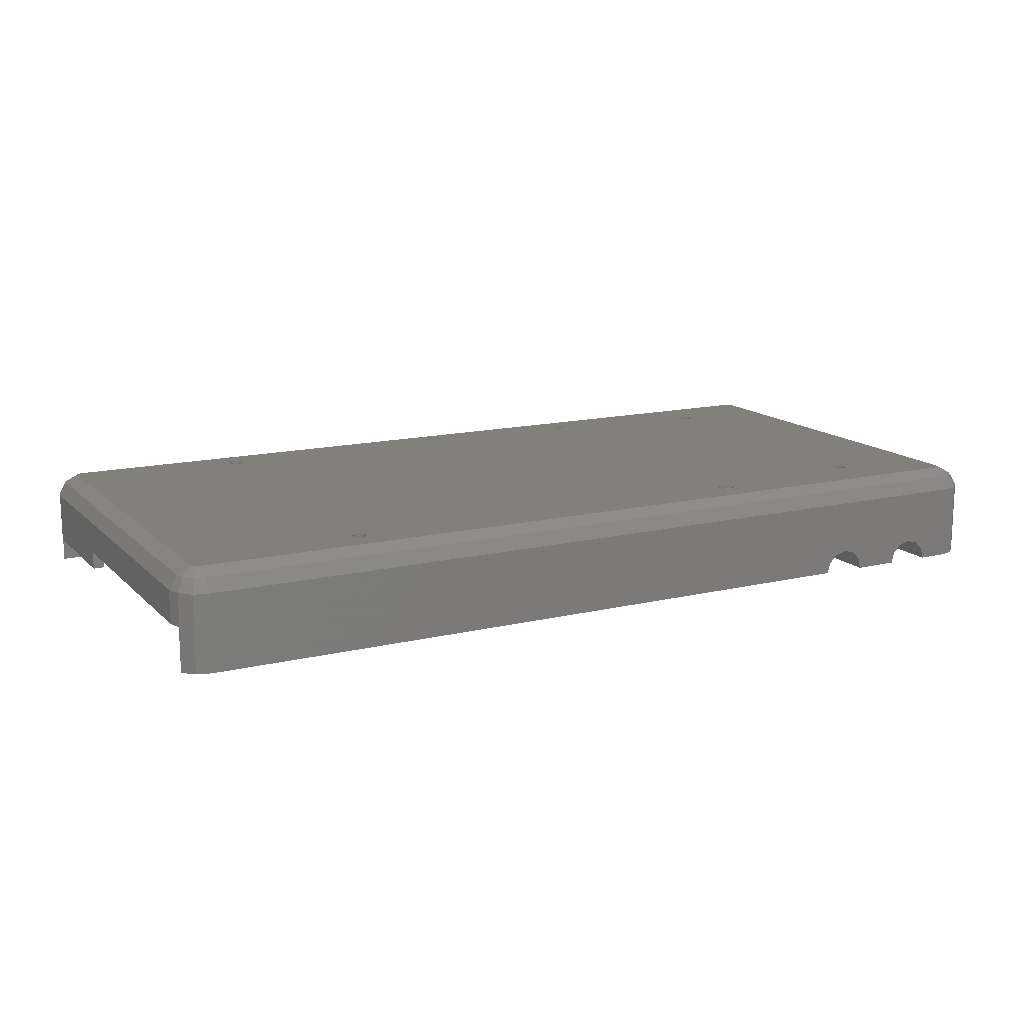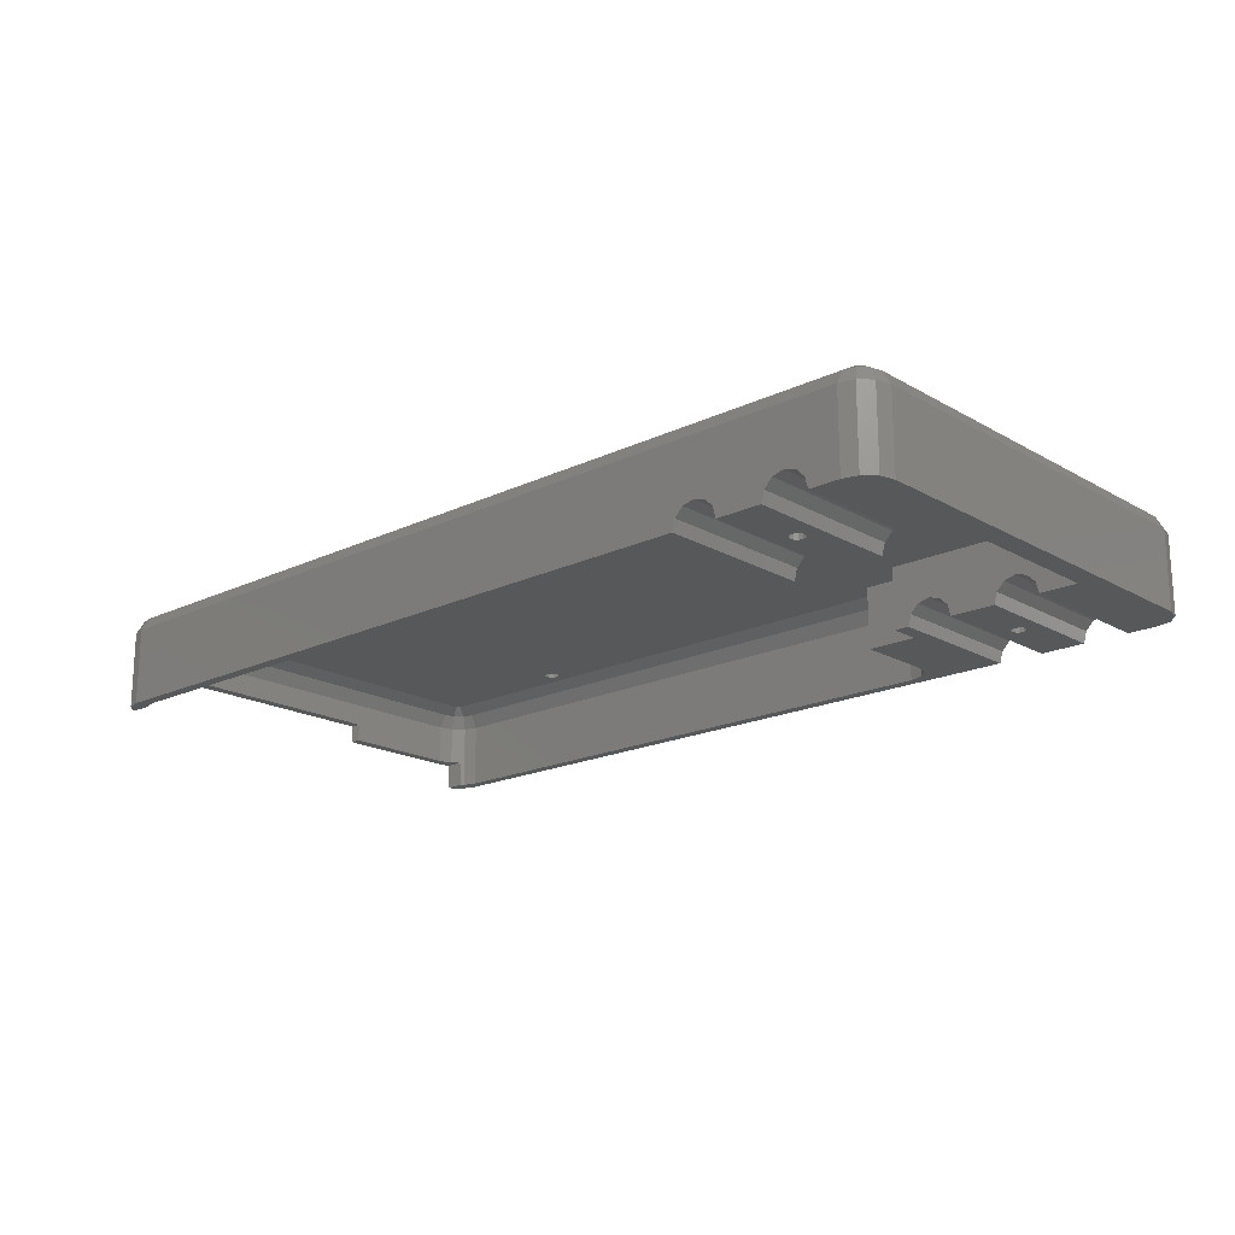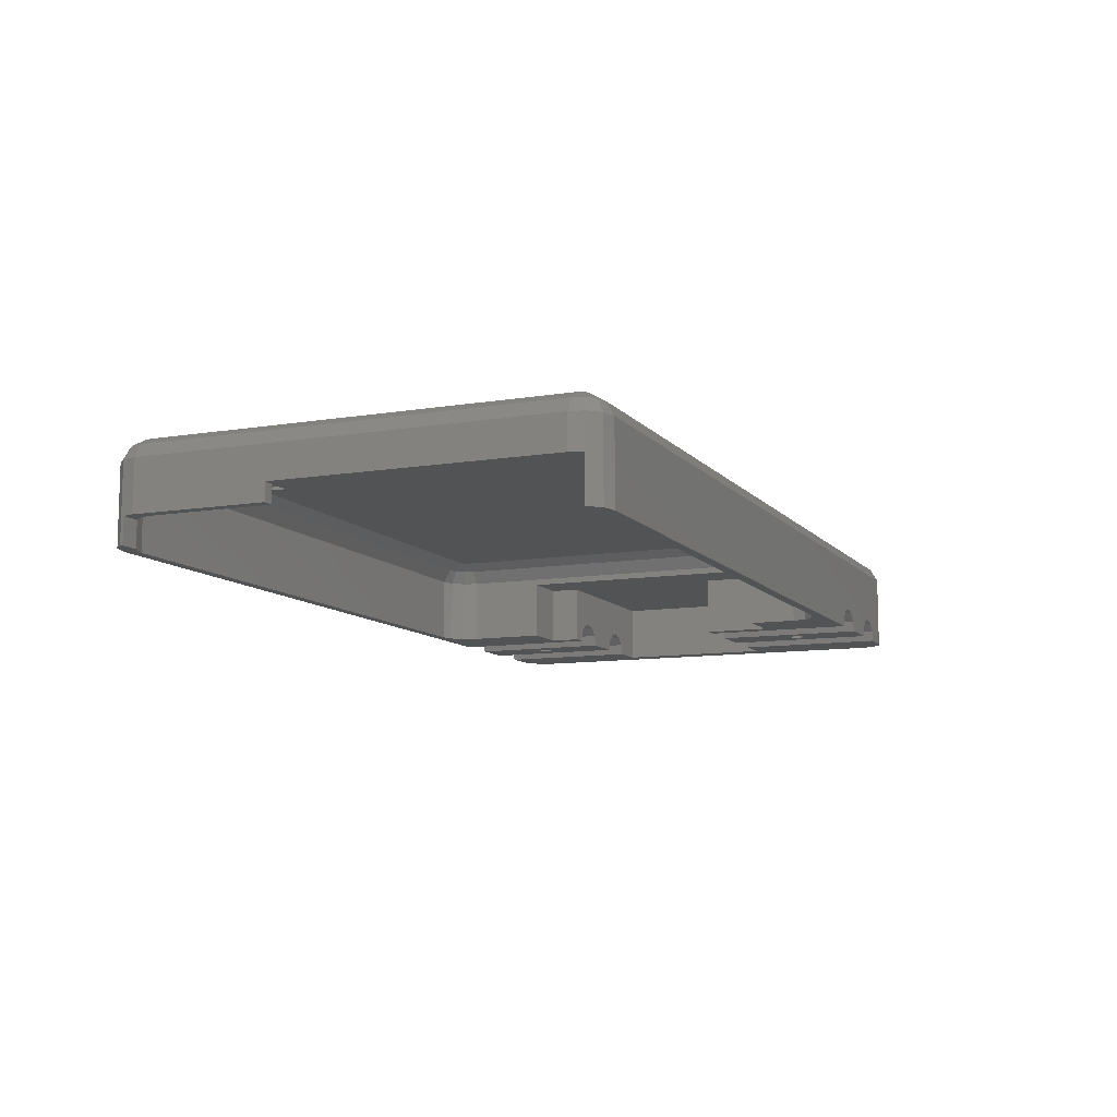
<metadata>
{"format":"stl","ext":"stl","renderer":"f3d","projection":"perspective","resolution":1024,"background":"white","views":[{"elev":14.4,"azim":152.3,"up":"+Z"},{"elev":-18.5,"azim":-137.5,"up":"+Z"},{"elev":-10.1,"azim":113.0,"up":"+Z"}]}
</metadata>
<code>
# stl→obj: 360 verts, 732 faces
v -32.86 4 18
v -32.35 2.068 18
v -32.86 4 28.34
v -32.35 2.068 28.34
v -32.35 60.93 18
v -30.93 62.35 18
v -32.86 59 18
v -29 62.86 18
v -25 62.86 18
v -25 42 18
v -30 42 18
v -30 20 18
v -25 20 18
v -25 0.1363 18
v -29 0.1363 18
v -30.93 0.6539 18
v -32.86 59 28.34
v -31.83 4 30.13
v -31.83 59 30.13
v -31.45 2.586 30.13
v -30.93 0.6539 28.34
v -30.41 1.551 30.13
v -32.35 60.93 28.34
v -29 0.1363 28.34
v -24.6 0.1363 19.5
v -23.5 0.1363 20.6
v -22 0.1363 21
v -20.5 0.1363 20.6
v -13 0.1363 18
v -19.4 0.1363 19.5
v -19 0.1363 18
v -12.6 0.1363 19.5
v -11.5 0.1363 20.6
v -10 0.1363 21
v -8.5 0.1363 20.6
v 88 0.1363 18
v -7.402 0.1363 19.5
v -7 0.1363 18
v 88 0.1363 28.34
v -5 20 26
v -5 20 18
v -7.402 20 19.5
v -8.5 20 20.6
v -10 20 21
v -30 20 26
v -11.5 20 20.6
v -12.6 20 19.5
v -22 20 21
v -20.5 20 20.6
v -13 20 18
v -19.4 20 19.5
v -19 20 18
v -23.5 20 20.6
v -24.6 20 19.5
v -7 20 18
v -30 42 26
v -24.6 42 19.5
v -22 42 21
v -5 42 26
v -23.5 42 20.6
v -20.5 42 20.6
v -12.6 42 19.5
v -19.4 42 19.5
v -13 42 18
v -19 42 18
v -11.5 42 20.6
v -10 42 21
v -8.5 42 20.6
v -7.402 42 19.5
v -5 42 18
v -7 42 18
v -29 62.86 28.34
v -8.5 62.86 20.6
v 88 62.86 28.34
v -7 62.86 18
v 88 62.86 18
v -7.402 62.86 19.5
v -10 62.86 21
v -20.5 62.86 20.6
v -13 62.86 18
v -19 62.86 18
v -12.6 62.86 19.5
v -19.4 62.86 19.5
v -11.5 62.86 20.6
v -22 62.86 21
v -23.5 62.86 20.6
v -24.6 62.86 19.5
v -30.93 62.35 28.34
v -31.45 60.41 30.13
v -30.04 4 31.16
v -30.04 59 31.16
v -29.9 3.482 31.16
v -29.52 3.103 31.16
v -29 2.965 31.16
v -29 1.172 30.13
v -30.41 61.45 30.13
v 88 1.172 30.13
v 89.41 1.551 30.13
v 89.93 0.6539 28.34
v 89.93 0.6539 18
v -5 16 18
v 1.636 5.5 18
v 1.636 16 18
v 2.154 3.568 18
v 3.568 2.154 18
v 5.5 1.636 18
v 91.35 2.068 18
v 86.5 1.636 18
v 91.46 2.5 18
v 88.43 2.154 18
v 88.78 2.5 18
v -15.13 10.5 18
v -15 10 18
v -16.87 9.5 18
v -16.5 9.134 18
v -17 10 18
v -16 9 18
v -15.13 9.5 18
v -15.5 9.134 18
v -15.5 10.87 18
v -16.5 10.87 18
v -16 11 18
v -16.87 10.5 18
v -5 51 26
v 1.636 51 26
v 1.636 16 26
v -5 16 26
v -5 51 18
v 89.93 62.35 18
v 86.5 61.36 18
v 91.35 60.93 18
v 88.43 60.85 18
v 91.38 60.8 18
v 88.48 60.8 18
v 5.5 61.36 18
v 3.568 60.85 18
v 2.154 59.43 18
v 1.636 57.5 18
v 1.636 51 18
v -15.13 53.5 18
v -15 53 18
v -16.87 52.5 18
v -16.5 52.13 18
v -17 53 18
v -16 52 18
v -15.13 52.5 18
v -15.5 52.13 18
v -15.5 53.87 18
v -16.5 53.87 18
v -16 54 18
v -16.87 53.5 18
v 89.93 62.35 28.34
v 89.41 61.45 30.13
v 88 61.83 30.13
v -29 61.83 30.13
v -29.9 59.52 31.16
v -29.52 59.9 31.16
v -17 10 31.16
v -16 54 31.16
v -15.5 53.87 31.16
v 7 55 31.16
v 88.9 59.52 31.16
v 89.04 59 31.16
v 88.52 59.9 31.16
v 88 60.04 31.16
v -29 60.04 31.16
v -16.5 9.134 31.16
v -16.87 9.5 31.16
v -15.5 10.87 31.16
v -15.13 10.5 31.16
v 88 2.965 31.16
v -16.5 10.87 31.16
v -16.87 10.5 31.16
v -16 11 31.16
v -16.87 52.5 31.16
v -15 10 31.16
v -15.13 9.5 31.16
v 7 8 31.16
v 6.035 6.868 31.16
v -15.5 9.134 31.16
v 6.134 7.5 31.16
v 6.5 7.866 31.16
v -16 9 31.16
v -16.5 52.13 31.16
v -16.87 53.5 31.16
v -17 53 31.16
v -16.5 53.87 31.16
v -15.13 52.5 31.16
v 88.52 3.103 31.16
v 88.9 3.482 31.16
v 6.035 55.87 31.16
v -15.13 53.5 31.16
v -15 53 31.16
v 89.04 4 31.16
v 64.13 55.5 31.16
v -15.5 52.13 31.16
v 64.13 6.5 31.16
v -16 52 31.16
v 6.134 6.5 31.16
v 6.035 7.132 31.16
v 8 7 31.16
v 7.866 6.5 31.16
v 7.866 7.5 31.16
v 7.5 7.866 31.16
v 7 6 31.16
v 6.5 6.134 31.16
v 7 57 31.16
v 7.5 56.87 31.16
v 7.5 6.134 31.16
v 6.134 55.5 31.16
v 6.035 56.13 31.16
v 6.134 56.5 31.16
v 6.5 56.87 31.16
v 7.866 56.5 31.16
v 8 56 31.16
v 7.866 55.5 31.16
v 7.5 55.13 31.16
v 64.5 6.134 31.16
v 6.5 55.13 31.16
v 64 7 31.16
v 64.13 7.5 31.16
v 64.5 7.866 31.16
v 65 8 31.16
v 65.87 7.5 31.16
v 66 7 31.16
v 65.5 7.866 31.16
v 65.87 6.5 31.16
v 65.5 6.134 31.16
v 65 57 31.16
v 65.5 56.87 31.16
v 65 6 31.16
v 64.5 55.13 31.16
v 64 56 31.16
v 64.13 56.5 31.16
v 64.5 56.87 31.16
v 65.87 56.5 31.16
v 66 56 31.16
v 65.87 55.5 31.16
v 65.5 55.13 31.16
v 65 55 31.16
v 90.45 2.586 30.13
v 91.35 2.068 28.34
v 91.86 4 21.5
v 91.46 2.5 21.5
v 91.86 4 28.34
v 88.78 2.5 21.5
v 89.85 3.568 26.84
v 89.85 3.568 21.5
v 88.43 2.154 26.84
v 86.5 1.636 26.84
v 5.5 1.636 26.84
v 3.568 2.154 26.84
v 2.154 3.568 26.84
v 1.636 5.5 26.84
v 1.636 57.5 26.84
v 2.154 59.43 26.84
v 3.568 60.85 26.84
v 5.5 61.36 26.84
v 86.5 61.36 26.84
v 88.43 60.85 26.84
v 89.85 59.43 26.84
v 88.48 60.8 23.9
v 89.85 59.43 23.9
v 91.38 60.8 23.9
v 91.35 60.93 28.34
v 91.86 59 28.34
v 91.86 59 23.9
v 90.45 60.41 30.13
v 90.83 59 30.13
v 90.83 4 30.13
v 6.134 6.5 31.11
v 7 6 30.61
v 6.5 6.134 30.9
v 7.5 6.134 30.32
v 7.828 6.462 30.13
v 7.828 7.538 30.13
v 7.5 7.866 30.32
v 7 8 30.61
v 6.5 7.866 30.9
v 6.134 7.5 31.11
v 7.866 6.5 30.06
v 8 7 29.83
v 7.866 7.5 30.06
v 6.134 55.5 31.11
v 7 55 30.61
v 6.5 55.13 30.9
v 7.5 55.13 30.32
v 7.828 55.46 30.13
v 7.828 56.54 30.13
v 7.5 56.87 30.32
v 7 57 30.61
v 6.5 56.87 30.9
v 6.134 56.5 31.11
v 7.866 55.5 30.06
v 8 56 29.83
v 7.866 56.5 30.06
v 64.13 6.5 29.66
v 64 7 29.66
v 64.5 6.134 29.66
v 65 6 29.66
v 65.5 6.134 29.66
v 65.87 6.5 29.66
v 66 7 29.66
v 65.87 7.5 29.66
v 65.5 7.866 29.66
v 65 8 29.66
v 64.5 7.866 29.66
v 64.13 7.5 29.66
v 64.13 55.5 29.66
v 64 56 29.66
v 64.5 55.13 29.66
v 65 55 29.66
v 65.5 55.13 29.66
v 65.87 55.5 29.66
v 66 56 29.66
v 65.87 56.5 29.66
v 65.5 56.87 29.66
v 65 57 29.66
v 64.5 56.87 29.66
v 64.13 56.5 29.66
v 91.86 21.9 21.5
v 91.86 21.9 23.9
v 90.36 5.5 21.5
v 90.36 21.9 21.5
v 88.95 4.086 28.63
v 87.91 3.051 28.63
v 90.36 5.5 26.84
v 86.5 2.672 28.63
v 5.5 2.672 28.63
v 4.086 3.051 28.63
v 3.051 4.086 28.63
v 2.672 57.5 28.63
v 2.672 5.5 28.63
v 3.051 58.91 28.63
v 4.086 59.95 28.63
v 5.5 60.33 28.63
v 86.5 60.33 28.63
v 87.91 59.95 28.63
v 88.95 58.91 28.63
v 90.36 57.5 26.84
v 90.36 57.5 23.9
v 90.36 21.9 23.9
v 4.603 58.02 29.66
v 4.982 58.4 29.66
v 4.465 57.5 29.66
v 5.5 58.54 29.66
v 86.5 58.54 29.66
v 87.02 58.4 29.66
v 87.4 58.02 29.66
v 87.54 57.5 29.66
v 87.54 5.5 29.66
v 87.4 4.982 29.66
v 87.02 4.603 29.66
v 86.5 4.465 29.66
v 5.5 4.465 29.66
v 4.982 4.603 29.66
v 4.603 4.982 29.66
v 4.465 5.5 29.66
v 89.33 5.5 28.63
v 89.33 57.5 28.63
f 1 2 3
f 3 2 4
f 5 6 7
f 7 6 8
f 7 8 9
f 7 9 10
f 7 10 11
f 7 11 12
f 12 13 14
f 12 14 15
f 12 15 7
f 7 15 16
f 7 16 2
f 7 2 1
f 1 3 7
f 7 3 17
f 3 18 17
f 17 18 19
f 18 3 20
f 20 3 4
f 20 4 21
f 22 20 21
f 4 2 16
f 21 4 16
f 7 17 5
f 5 17 23
f 21 16 15
f 24 21 15
f 24 15 14
f 25 24 14
f 26 24 25
f 27 24 26
f 28 24 27
f 29 24 28
f 29 28 30
f 29 30 31
f 32 24 29
f 33 24 32
f 34 24 33
f 35 24 34
f 36 24 35
f 36 35 37
f 36 37 38
f 39 24 36
f 40 41 42
f 40 42 43
f 40 43 44
f 40 44 45
f 46 45 44
f 47 45 46
f 48 45 49
f 45 47 50
f 51 50 52
f 49 50 51
f 45 50 49
f 53 45 48
f 45 53 54
f 54 13 45
f 45 13 12
f 42 41 55
f 11 56 45
f 12 11 45
f 56 10 57
f 58 59 60
f 60 56 57
f 61 62 58
f 63 64 61
f 65 64 63
f 64 62 61
f 66 67 58
f 67 59 58
f 62 66 58
f 68 59 67
f 69 70 68
f 71 70 69
f 70 59 68
f 59 56 60
f 56 11 10
f 8 72 9
f 73 72 74
f 75 74 76
f 77 74 75
f 78 72 73
f 79 72 78
f 80 81 82
f 83 84 82
f 83 82 81
f 83 78 84
f 85 72 79
f 83 79 78
f 86 72 85
f 87 72 86
f 9 72 87
f 73 74 77
f 6 88 8
f 8 88 72
f 5 23 6
f 6 23 88
f 23 17 89
f 89 17 19
f 19 18 90
f 91 19 90
f 89 19 91
f 90 18 20
f 92 20 22
f 93 92 22
f 90 20 92
f 93 22 94
f 94 22 95
f 95 22 24
f 22 21 24
f 23 89 88
f 88 89 96
f 95 24 39
f 97 95 39
f 97 39 98
f 98 39 99
f 39 36 100
f 99 39 100
f 41 101 55
f 102 101 103
f 55 101 38
f 101 102 104
f 101 104 38
f 104 105 38
f 36 106 100
f 107 108 109
f 108 110 109
f 110 111 109
f 100 108 107
f 106 108 100
f 38 106 36
f 105 106 38
f 55 38 42
f 42 38 37
f 42 37 43
f 43 37 35
f 43 35 44
f 44 35 34
f 44 34 46
f 46 34 33
f 47 46 33
f 32 47 33
f 50 47 32
f 29 50 32
f 112 50 113
f 114 29 31
f 115 29 114
f 116 114 31
f 117 29 115
f 118 29 119
f 113 29 118
f 50 29 113
f 120 50 112
f 121 52 122
f 50 120 52
f 120 122 52
f 116 52 123
f 52 116 31
f 119 29 117
f 123 52 121
f 52 31 51
f 51 31 30
f 51 30 49
f 49 30 28
f 49 28 48
f 48 28 27
f 48 27 53
f 53 27 26
f 54 53 26
f 25 54 26
f 13 54 25
f 14 13 25
f 59 124 125
f 59 125 126
f 59 126 56
f 126 127 40
f 126 40 56
f 45 56 40
f 41 40 127
f 101 41 127
f 128 124 59
f 70 128 59
f 76 129 75
f 130 129 131
f 132 133 134
f 75 129 130
f 135 75 130
f 75 135 136
f 136 137 75
f 137 138 75
f 138 139 75
f 75 139 128
f 75 128 70
f 75 70 71
f 130 131 133
f 130 133 132
f 75 71 77
f 77 71 69
f 77 69 73
f 73 69 68
f 73 68 78
f 78 68 67
f 78 67 84
f 84 67 66
f 82 84 66
f 62 82 66
f 80 82 62
f 64 80 62
f 140 80 141
f 142 64 65
f 143 64 142
f 144 142 65
f 145 64 143
f 146 64 147
f 141 64 146
f 80 64 141
f 148 80 140
f 149 81 150
f 80 148 81
f 148 150 81
f 144 81 151
f 81 144 65
f 147 64 145
f 151 81 149
f 81 65 83
f 83 65 63
f 83 63 79
f 79 63 61
f 79 61 85
f 85 61 58
f 85 58 86
f 86 58 60
f 87 86 60
f 57 87 60
f 9 87 57
f 10 9 57
f 76 74 129
f 129 74 152
f 152 74 153
f 74 154 153
f 155 154 72
f 72 154 74
f 72 96 155
f 72 88 96
f 96 89 156
f 157 96 156
f 156 89 91
f 91 90 92
f 94 91 93
f 93 91 92
f 158 91 94
f 159 160 161
f 162 91 163
f 164 91 162
f 165 91 164
f 166 91 165
f 157 91 166
f 156 91 157
f 167 168 94
f 168 158 94
f 169 170 171
f 172 91 173
f 174 91 172
f 175 91 174
f 170 176 171
f 171 174 169
f 177 178 171
f 171 176 177
f 179 180 94
f 181 182 180
f 180 183 94
f 183 167 94
f 184 175 174
f 185 91 186
f 187 91 185
f 159 91 187
f 188 189 190
f 191 91 159
f 192 193 163
f 188 190 194
f 195 193 194
f 193 188 194
f 189 196 171
f 188 196 189
f 197 198 174
f 198 184 174
f 199 179 94
f 200 180 179
f 181 180 200
f 201 202 171
f 203 201 171
f 196 198 171
f 171 178 204
f 204 203 171
f 205 206 94
f 207 208 163
f 206 199 94
f 171 202 209
f 171 205 94
f 171 209 205
f 210 191 159
f 211 91 191
f 212 91 211
f 213 91 212
f 207 91 213
f 208 214 163
f 163 91 207
f 214 215 163
f 215 216 163
f 217 161 163
f 218 197 174
f 219 210 159
f 161 219 159
f 163 216 217
f 163 161 160
f 160 192 163
f 220 198 197
f 221 198 220
f 222 198 221
f 223 198 222
f 171 198 223
f 224 225 171
f 171 223 226
f 225 227 171
f 227 228 171
f 229 230 163
f 226 224 171
f 171 231 174
f 171 228 231
f 231 218 174
f 232 195 194
f 233 193 195
f 234 193 233
f 235 193 234
f 229 193 235
f 230 236 163
f 163 193 229
f 236 237 163
f 237 238 163
f 163 238 194
f 238 239 194
f 239 240 194
f 240 232 194
f 158 173 91
f 177 182 178
f 177 180 182
f 175 186 91
f 94 95 97
f 171 94 97
f 166 96 157
f 155 96 166
f 171 97 98
f 190 189 98
f 241 190 98
f 241 98 99
f 242 241 99
f 189 171 98
f 99 100 107
f 242 99 107
f 242 107 109
f 243 242 244
f 244 242 109
f 245 242 243
f 244 109 246
f 246 109 111
f 247 248 249
f 249 248 246
f 249 246 111
f 249 111 110
f 249 110 250
f 250 110 108
f 250 108 251
f 251 108 106
f 251 106 252
f 252 106 105
f 252 105 253
f 253 105 104
f 254 253 104
f 102 254 104
f 255 126 125
f 103 126 254
f 139 138 125
f 138 255 125
f 255 254 126
f 254 102 103
f 126 103 127
f 127 103 101
f 158 168 114
f 116 158 114
f 167 115 168
f 168 115 114
f 123 173 158
f 116 123 158
f 121 172 173
f 123 121 173
f 122 174 172
f 121 122 172
f 120 169 174
f 122 120 174
f 112 170 169
f 120 112 169
f 176 170 113
f 113 170 112
f 176 113 177
f 177 113 118
f 177 118 180
f 180 118 119
f 180 119 183
f 183 119 117
f 183 117 167
f 167 117 115
f 139 125 124
f 128 139 124
f 137 256 255
f 138 137 255
f 136 257 256
f 137 136 256
f 135 258 257
f 136 135 257
f 130 259 258
f 135 130 258
f 132 260 259
f 130 132 259
f 261 262 263
f 260 262 261
f 134 262 260
f 132 134 260
f 133 264 262
f 134 133 262
f 133 131 265
f 264 133 265
f 266 264 265
f 267 264 266
f 129 152 131
f 131 152 265
f 184 143 175
f 175 143 142
f 186 175 142
f 144 186 142
f 151 185 186
f 144 151 186
f 149 187 185
f 151 149 185
f 150 159 187
f 149 150 187
f 148 160 159
f 150 148 159
f 140 192 160
f 148 140 160
f 193 192 141
f 141 192 140
f 193 141 188
f 188 141 146
f 188 146 196
f 196 146 147
f 196 147 198
f 198 147 145
f 198 145 184
f 184 145 143
f 153 268 152
f 152 268 265
f 153 164 162
f 268 153 162
f 153 165 164
f 154 165 153
f 155 166 165
f 154 155 165
f 268 162 163
f 268 163 269
f 163 194 270
f 269 163 270
f 270 194 241
f 194 190 241
f 200 179 271
f 272 200 273
f 273 200 271
f 274 200 272
f 275 200 274
f 276 200 275
f 277 200 276
f 278 200 277
f 279 200 278
f 280 200 279
f 199 271 179
f 206 273 199
f 199 273 271
f 205 272 206
f 206 272 273
f 209 274 205
f 205 274 272
f 202 281 209
f 209 281 275
f 209 275 274
f 201 282 202
f 202 282 281
f 201 203 282
f 282 203 283
f 276 283 203
f 277 276 204
f 204 276 203
f 277 204 178
f 278 277 178
f 278 178 182
f 279 278 182
f 279 182 181
f 280 279 181
f 280 181 200
f 211 191 284
f 285 211 286
f 286 211 284
f 287 211 285
f 288 211 287
f 289 211 288
f 290 211 289
f 291 211 290
f 292 211 291
f 293 211 292
f 210 284 191
f 219 286 210
f 210 286 284
f 161 285 219
f 219 285 286
f 217 287 161
f 161 287 285
f 216 294 217
f 217 294 288
f 217 288 287
f 215 295 216
f 216 295 294
f 215 214 295
f 295 214 296
f 289 296 214
f 290 289 208
f 208 289 214
f 290 208 207
f 291 290 207
f 291 207 213
f 292 291 213
f 292 213 212
f 293 292 212
f 293 212 211
f 220 197 297
f 298 220 297
f 218 299 197
f 197 299 297
f 231 300 218
f 218 300 299
f 228 301 231
f 231 301 300
f 227 302 228
f 228 302 301
f 225 303 227
f 227 303 302
f 225 224 303
f 303 224 304
f 304 224 226
f 305 304 226
f 305 226 223
f 306 305 223
f 306 223 222
f 307 306 222
f 307 222 221
f 308 307 221
f 308 221 220
f 298 308 220
f 233 195 309
f 310 233 309
f 232 311 195
f 195 311 309
f 240 312 232
f 232 312 311
f 239 313 240
f 240 313 312
f 238 314 239
f 239 314 313
f 237 315 238
f 238 315 314
f 237 236 315
f 315 236 316
f 316 236 230
f 317 316 230
f 317 230 229
f 318 317 229
f 318 229 235
f 319 318 235
f 319 235 234
f 320 319 234
f 320 234 233
f 310 320 233
f 245 241 242
f 270 241 245
f 269 270 245
f 266 269 245
f 245 243 321
f 267 245 322
f 322 245 321
f 266 245 267
f 323 324 321
f 323 321 243
f 323 243 248
f 243 244 248
f 244 246 248
f 247 249 325
f 325 249 326
f 326 249 250
f 327 323 247
f 247 323 248
f 327 247 325
f 328 250 329
f 329 250 251
f 328 326 250
f 330 251 252
f 329 251 330
f 330 252 331
f 331 252 253
f 331 253 254
f 255 332 333
f 254 255 333
f 333 331 254
f 334 332 255
f 256 334 255
f 257 335 334
f 256 257 334
f 258 335 257
f 258 336 335
f 258 259 337
f 336 258 337
f 259 338 337
f 260 338 259
f 260 261 339
f 338 260 339
f 261 340 339
f 340 261 341
f 341 261 263
f 267 322 264
f 264 322 342
f 264 342 341
f 264 341 263
f 263 262 264
f 266 268 269
f 265 268 266
f 276 275 281
f 283 276 282
f 282 276 281
f 289 288 294
f 296 289 295
f 295 289 294
f 343 344 345
f 345 344 346
f 345 346 347
f 345 347 348
f 345 348 349
f 345 349 350
f 312 350 351
f 345 351 352
f 345 352 353
f 345 353 354
f 300 354 355
f 345 355 356
f 345 356 357
f 345 357 358
f 306 345 305
f 345 297 355
f 302 354 301
f 297 299 355
f 299 300 355
f 303 354 302
f 304 354 303
f 305 354 304
f 345 354 305
f 307 345 306
f 308 345 307
f 314 350 313
f 345 308 298
f 345 298 297
f 319 345 318
f 345 309 351
f 315 350 314
f 309 311 351
f 313 350 312
f 311 312 351
f 316 350 315
f 317 350 316
f 318 350 317
f 345 350 318
f 320 345 319
f 310 345 320
f 345 310 309
f 301 354 300
f 322 321 342
f 342 321 324
f 340 341 327
f 327 341 342
f 327 342 324
f 327 324 323
f 351 325 352
f 325 326 352
f 352 326 353
f 359 327 325
f 359 325 351
f 353 326 354
f 354 326 328
f 340 327 360
f 360 327 359
f 355 329 330
f 354 328 355
f 355 328 329
f 356 330 357
f 357 330 331
f 356 355 330
f 358 331 333
f 358 357 331
f 345 358 332
f 332 358 333
f 334 345 332
f 343 345 334
f 344 343 335
f 335 343 334
f 346 344 335
f 336 346 335
f 337 347 336
f 336 347 346
f 337 338 347
f 339 349 338
f 338 349 348
f 338 348 347
f 339 360 350
f 340 360 339
f 339 350 349
f 360 359 350
f 350 359 351

</code>
